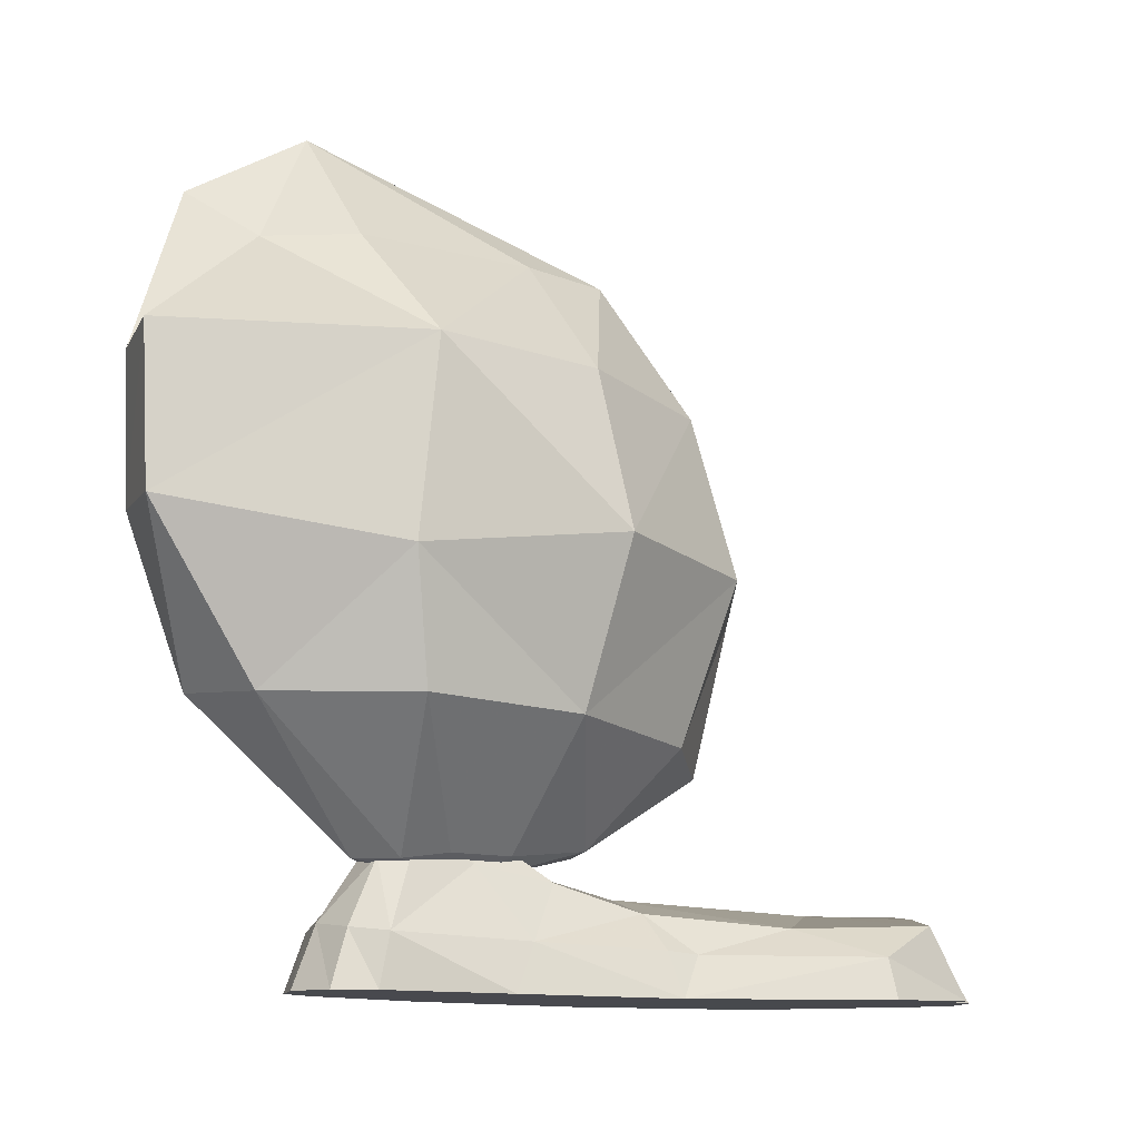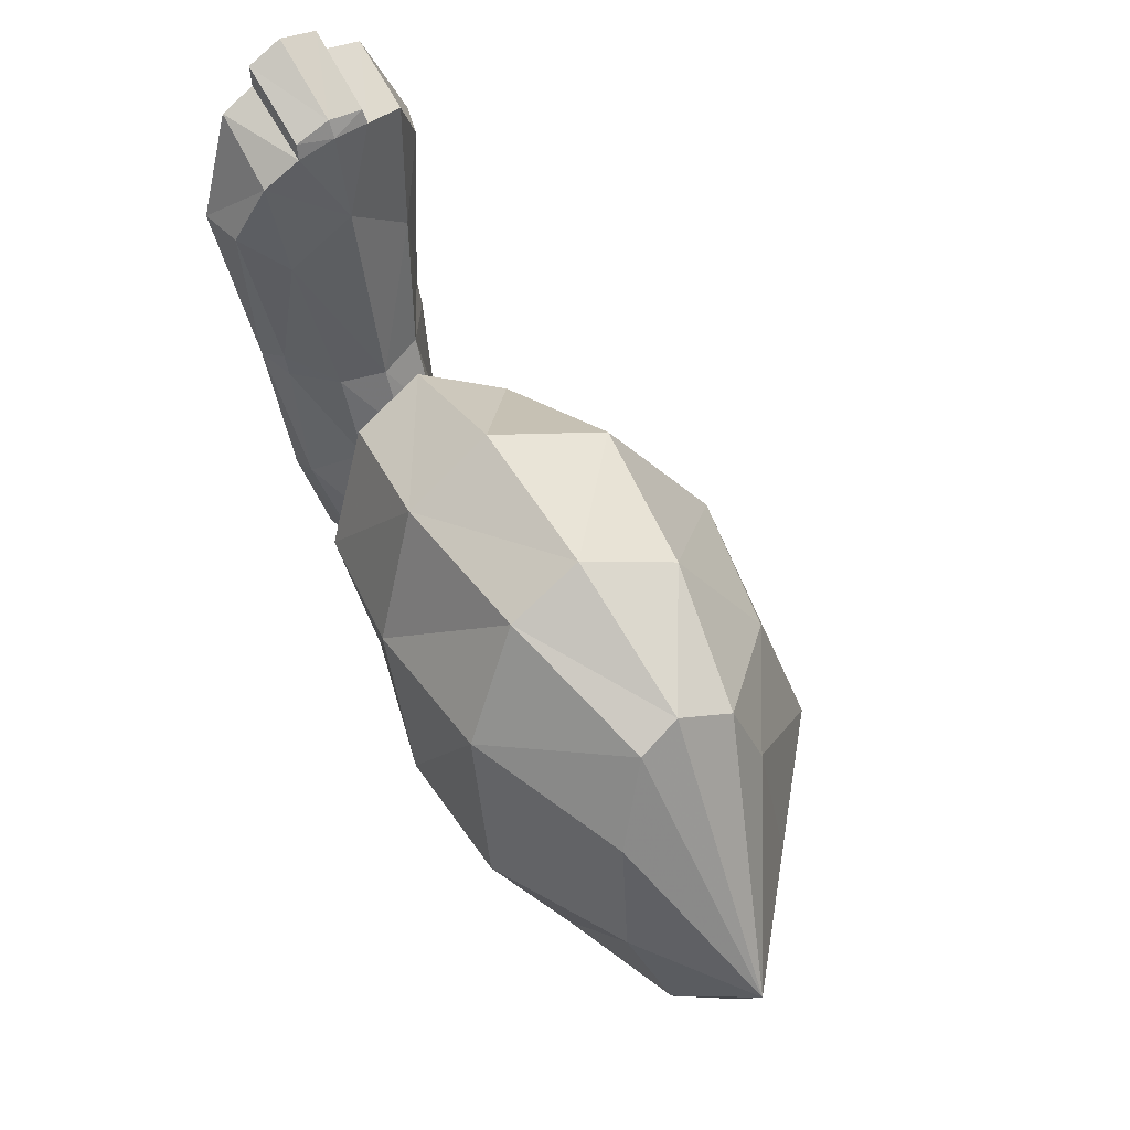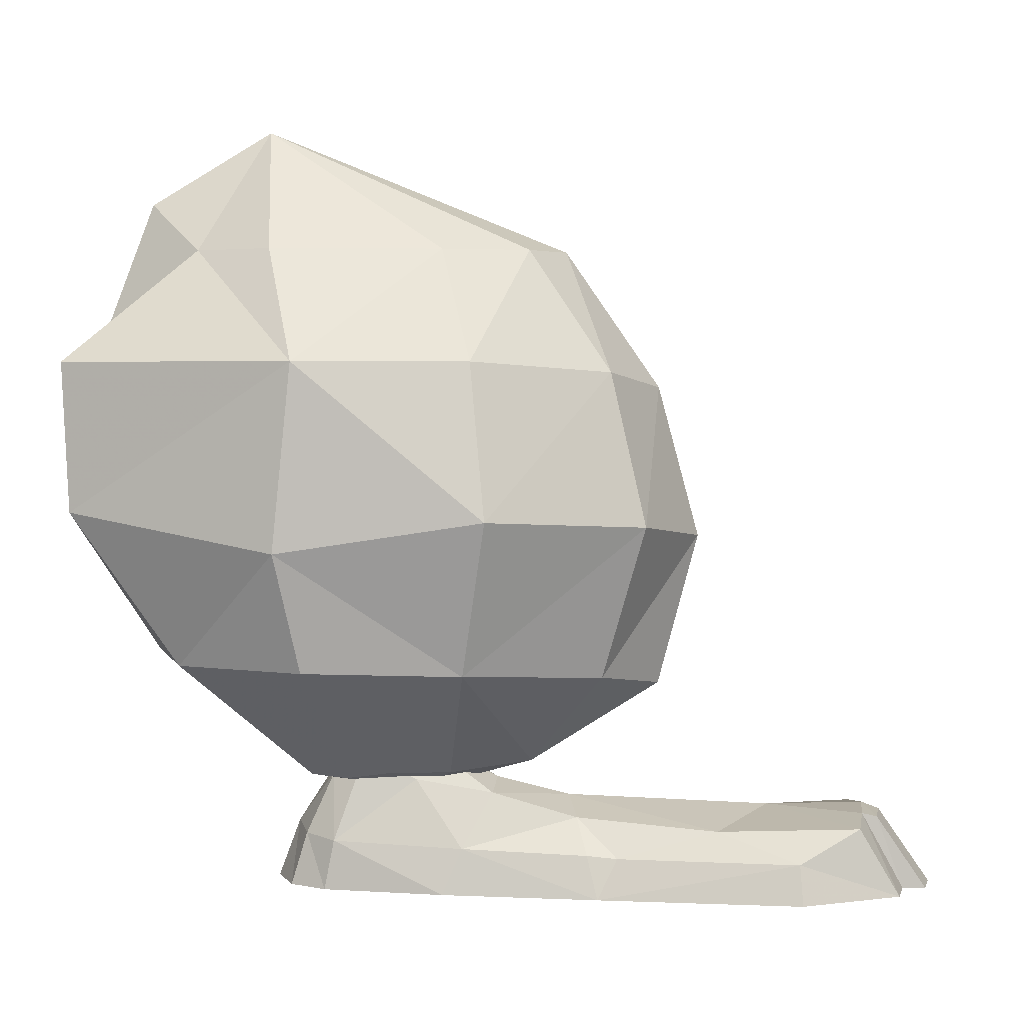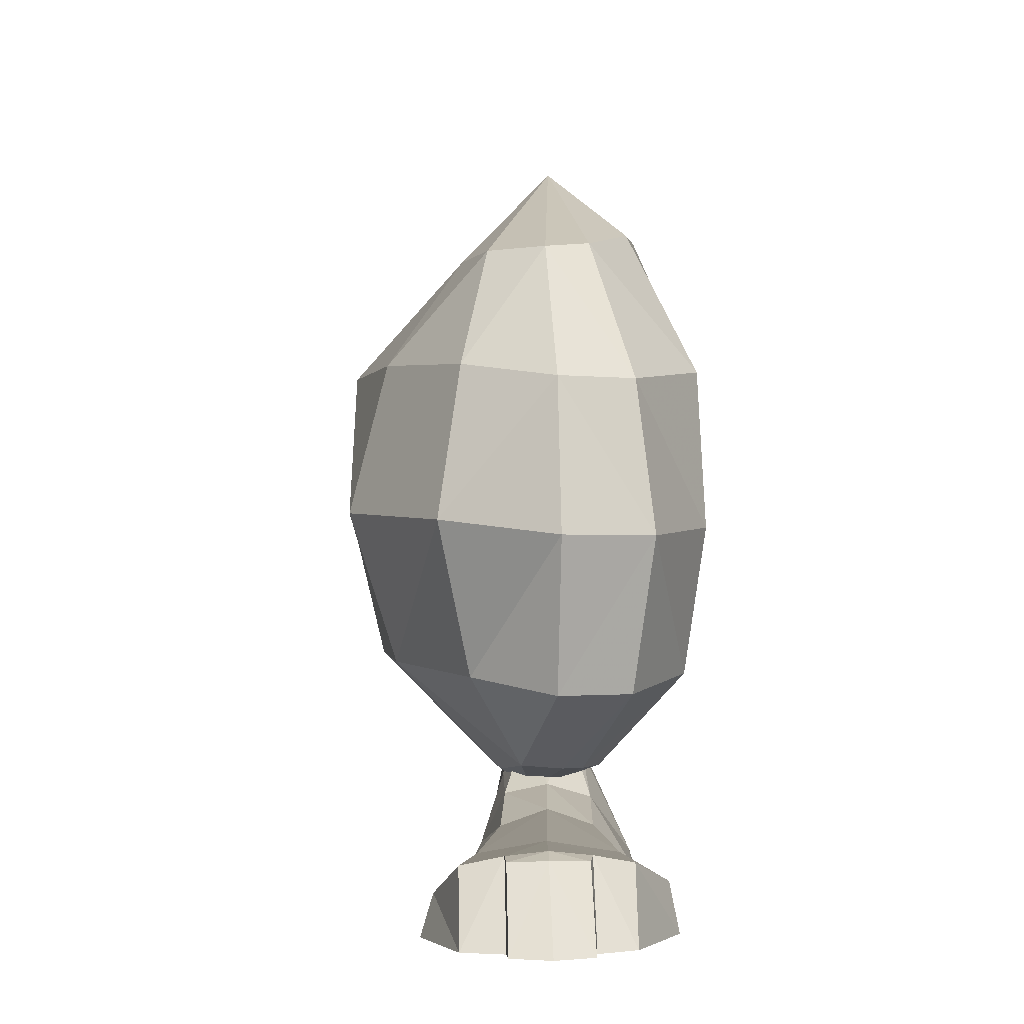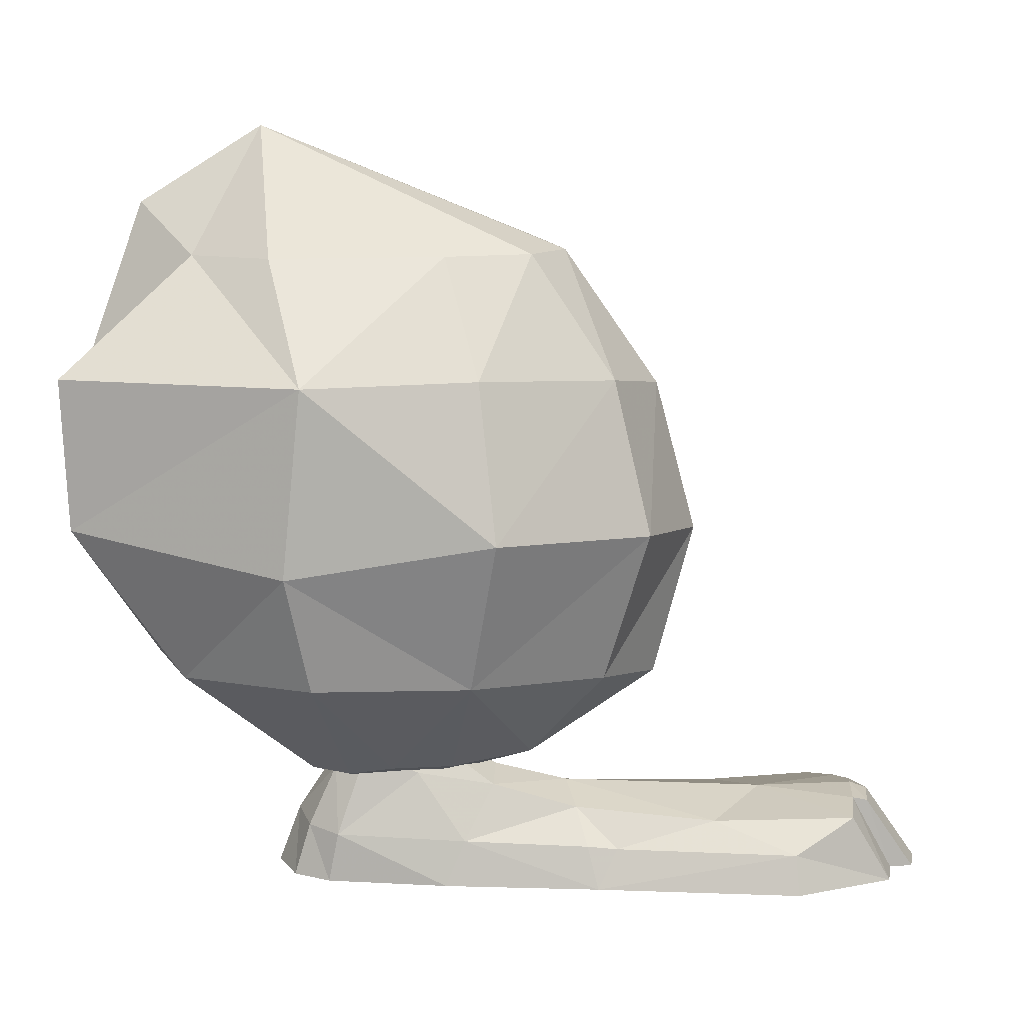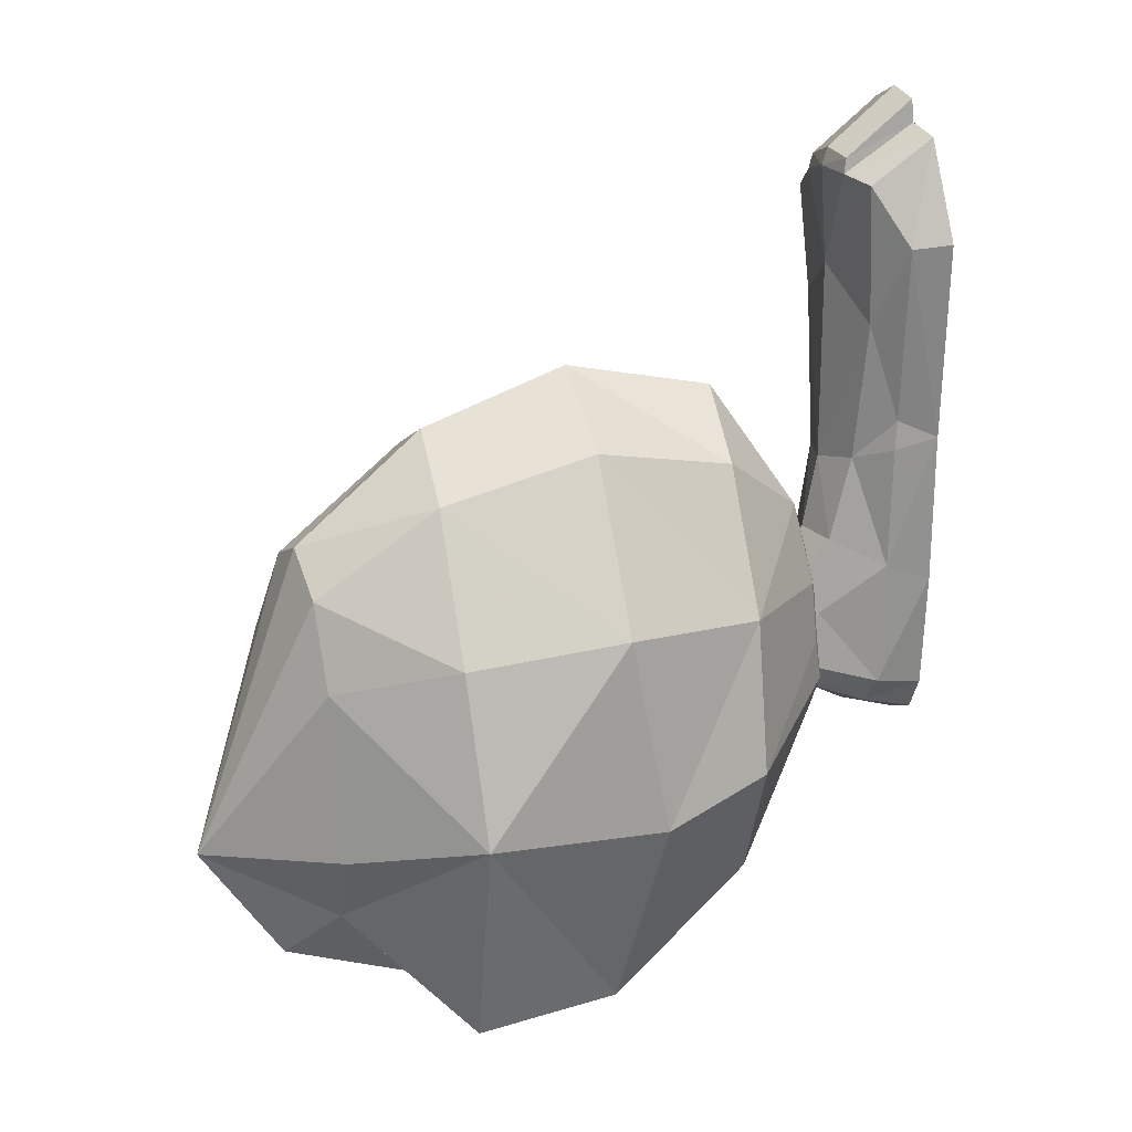
<metadata>
{"format":"obj","ext":"obj","renderer":"f3d","projection":"perspective","resolution":1024,"background":"white","views":[{"elev":-12.3,"azim":-109.2,"up":"+Y"},{"elev":44.8,"azim":149.1,"up":"+Z"},{"elev":3.4,"azim":-81.0,"up":"+Y"},{"elev":-1.6,"azim":7.0,"up":"+Y"},{"elev":11.5,"azim":-84.9,"up":"+Y"},{"elev":27.1,"azim":-111.4,"up":"+Z"}]}
</metadata>
<code>
v 0.3286 -2.359 1.362
v 0.3028 -2.258 1.005
v 0.1863 -2.481 0.8923
v 0.217 -2.499 1.419
v 0.5866 -2.44 0.1445
v 0.4066 -2.419 0.1382
v 0.4102 -2.053 0.3759
v 0.5237 -2.153 0.3788
v 0.3474 -2.01 0.6449
v 0.255 -2.202 0.6843
v 0.8074 -2.527 0.6839
v 0.6584 -2.46 0.237
v 0.6069 -2.151 0.4833
v 0.5968 -2.107 0.63
v 0.5245 -2.658 2.728
v 0.4959 -2.337 2.556
v 0.3291 -2.374 2.55
v 0.3558 -2.657 2.714
v 0.2001 -2.506 2.307
v 0.1536 -2.668 2.323
v 1.099 -2.668 2.121
v 1.059 -2.475 2.106
v 0.9515 -2.374 2.375
v 0.9781 -2.657 2.581
v 0.3151 -2.4 1.958
v 0.2317 -2.512 1.545
v 0.8805 -2.526 1.381
v 0.8614 -2.39 1.933
v 0.7015 -2.356 1.282
v 0.5148 -2.294 1.304
v 0.604 -2.327 2.147
v 0.8652 -2.528 1.277
v 0.6574 -2.279 0.8991
v 0.1753 -2.676 1.468
v 0.4828 -2.219 0.9979
v 0.923 -2.676 1.312
v 0.8156 -2.671 0.6305
v 0.1462 -2.671 0.8143
v 1.072 -0.4344 0.2453
v 0.6984 -0.4343 -0.3733
v 0.605 0.2259 -0.1839
v 0.7998 0.1783 0.2661
v 0.707 -1.016 -0.3377
v 0.1407 -1.016 -0.6416
v 0.1131 -0.4344 -0.6664
v 0.26 0.2334 -0.4525
v 0.4451 -2.195 0.3095
v 0.274 -2.194 0.2263
v 0.1692 -1.652 -0.4111
v 0.5805 -1.652 -0.1832
v -0.2853 -1.048 -0.6454
v -0.2879 -0.4344 -0.6732
v 0.0803 0.03063 -0.2045
v 0.2019 -2.196 0.3943
v -0.1603 -1.683 -0.2267
v -0.3397 -1.683 0.3316
v -0.4735 -1.194 0.2522
v -0.4673 -0.4344 0.3284
v -0.06116 0.03063 0.139
v 0.2049 -2.17 0.58
v -0.1734 -1.705 0.9601
v -0.356 -1.07 1.082
v -0.2074 -0.4344 0.9985
v 0.09282 0.03063 0.8306
v 0.2639 -2.17 0.8305
v 0.1861 -0.4768 1.519
v 0.249 0.03063 1.171
v 0.3904 -2.129 1.158
v 0.2201 -1.747 1.481
v 0.1147 -1.112 1.674
v 0.5974 -0.5406 1.678
v 0.5069 0.03063 1.291
v 0.5651 -2.139 1.161
v 0.5974 -1.811 1.678
v 0.6305 -1.176 1.845
v 0.9838 -1.176 1.61
v 0.895 -0.5406 1.494
v 0.6794 0.0526 1.191
v 0.6439 -2.139 1.117
v 0.8822 -1.811 1.494
v 1.158 -1.133 1.025
v 1.12 -0.4768 1.005
v 0.8061 0.1385 0.7997
v 0.6943 -2.142 0.9036
v 1.063 -1.747 1.005
v 0.9085 -1.705 0.3377
v 1.079 -1.07 0.2546
v 0.6279 -2.179 0.5056
v 0.3833 0.5434 0.03225
v 0.3833 -2.266 0.6681
v 0.8071 -2.337 2.489
v 0.8379 -2.661 2.662
v 0.5437 -2.656 2.823
v 0.5103 -2.351 2.617
v 0.6536 -2.317 2.55
v 0.6624 -2.344 2.623
v 0.8056 -2.351 2.554
v 0.7017 -2.658 2.837
v 0.8442 -2.657 2.757
v 0.3988 -2.661 0.04843
v 0.2171 -2.662 0.1472
v 0.2346 -2.44 0.2118
v 0.1508 -2.665 0.3071
v 0.1556 -2.456 0.3477
v 0.6762 -2.665 0.1916
v 0.5948 -2.662 0.06743
v 0.2405 -2.103 0.4625
v 0.2702 -2.184 0.3244
v 0.4262 -1.988 0.5911
v 0.5353 -2.01 0.5957
f 4 1 3
f 5 6 8
f 3 2 10
f 11 12 13
f 15 16 18
f 20 18 19
f 21 22 23
f 17 25 19
f 22 27 28
f 28 29 30
f 32 11 33
f 4 3 34
f 29 33 35
f 2 1 30
f 36 11 32
f 36 37 11
f 3 38 34
f 36 22 21
f 20 19 34
f 36 27 22
f 19 26 34
f 26 4 34
f 1 25 30
f 36 32 27
f 25 1 26
f 27 32 29
f 39 40 42
f 43 44 40
f 40 45 46
f 47 48 50
f 50 49 43
f 44 51 52
f 45 52 53
f 48 54 55
f 49 55 51
f 55 56 57
f 51 57 58
f 52 58 53
f 54 60 56
f 56 61 57
f 57 62 58
f 58 63 64
f 60 65 61
f 63 66 67
f 65 68 61
f 61 69 70
f 62 70 66
f 66 71 72
f 69 68 74
f 69 74 75
f 70 75 71
f 75 76 71
f 71 77 72
f 73 79 80
f 74 80 76
f 76 81 77
f 77 82 78
f 79 84 85
f 80 85 76
f 85 86 81
f 88 47 86
f 42 41 89
f 86 50 87
f 87 43 39
f 90 47 88
f 90 48 47
f 41 46 89
f 90 54 48
f 46 53 89
f 90 60 54
f 53 59 89
f 59 64 89
f 90 65 60
f 64 67 89
f 90 68 65
f 90 73 68
f 67 72 89
f 90 79 73
f 72 78 89
f 90 84 79
f 78 83 89
f 83 42 89
f 39 82 87
f 90 88 84
f 42 83 39
f 84 88 86
f 24 23 91
f 16 15 94
f 91 95 97
f 97 96 99
f 93 98 96
f 95 16 94
f 92 91 97
f 6 100 101
f 102 101 103
f 12 105 5
f 5 106 100
f 11 37 12
f 104 3 10
f 38 3 104
f 10 9 107
f 109 110 7
f 110 14 13
f 9 109 7
f 6 102 108
f 12 5 8
f 33 11 14
f 2 35 9
f 102 104 108
f 35 33 110
f 15 98 93
f 23 28 31
f 31 25 17
f 68 73 74
f 6 7 8
f 2 9 10
f 14 11 13
f 16 17 18
f 24 21 23
f 25 26 19
f 23 22 28
f 31 28 30
f 29 32 33
f 30 29 35
f 35 2 30
f 25 31 30
f 1 4 26
f 28 27 29
f 40 41 42
f 44 45 40
f 41 40 46
f 48 49 50
f 49 44 43
f 45 44 52
f 46 45 53
f 49 48 55
f 44 49 51
f 51 55 57
f 52 51 58
f 58 59 53
f 55 54 56
f 61 62 57
f 62 63 58
f 59 58 64
f 56 60 61
f 64 63 67
f 68 69 61
f 62 61 70
f 63 62 66
f 67 66 72
f 18 17 19
f 70 69 75
f 66 70 71
f 76 77 71
f 77 78 72
f 74 73 80
f 75 74 76
f 81 82 77
f 82 83 78
f 80 79 85
f 85 81 76
f 86 87 81
f 47 50 86
f 50 43 87
f 43 40 39
f 82 81 87
f 83 82 39
f 85 84 86
f 92 24 91
f 15 93 94
f 95 96 97
f 96 98 99
f 94 93 96
f 96 95 94
f 99 92 97
f 102 6 101
f 104 102 103
f 105 106 5
f 6 5 100
f 37 105 12
f 107 104 10
f 103 38 104
f 9 108 107
f 110 8 7
f 8 110 13
f 108 9 7
f 7 6 108
f 13 12 8
f 110 33 14
f 35 109 9
f 104 107 108
f 109 35 110
f 99 98 92
f 105 100 106
f 105 101 100
f 101 105 103
f 98 15 92
f 1 2 3
f 20 15 18
f 92 15 20
f 92 20 21
f 24 92 21
f 105 37 103
f 21 34 36
f 34 38 36
f 36 38 37
f 38 103 37
f 91 23 31
f 95 91 31
f 95 31 16
f 31 17 16
f 20 34 21

</code>
